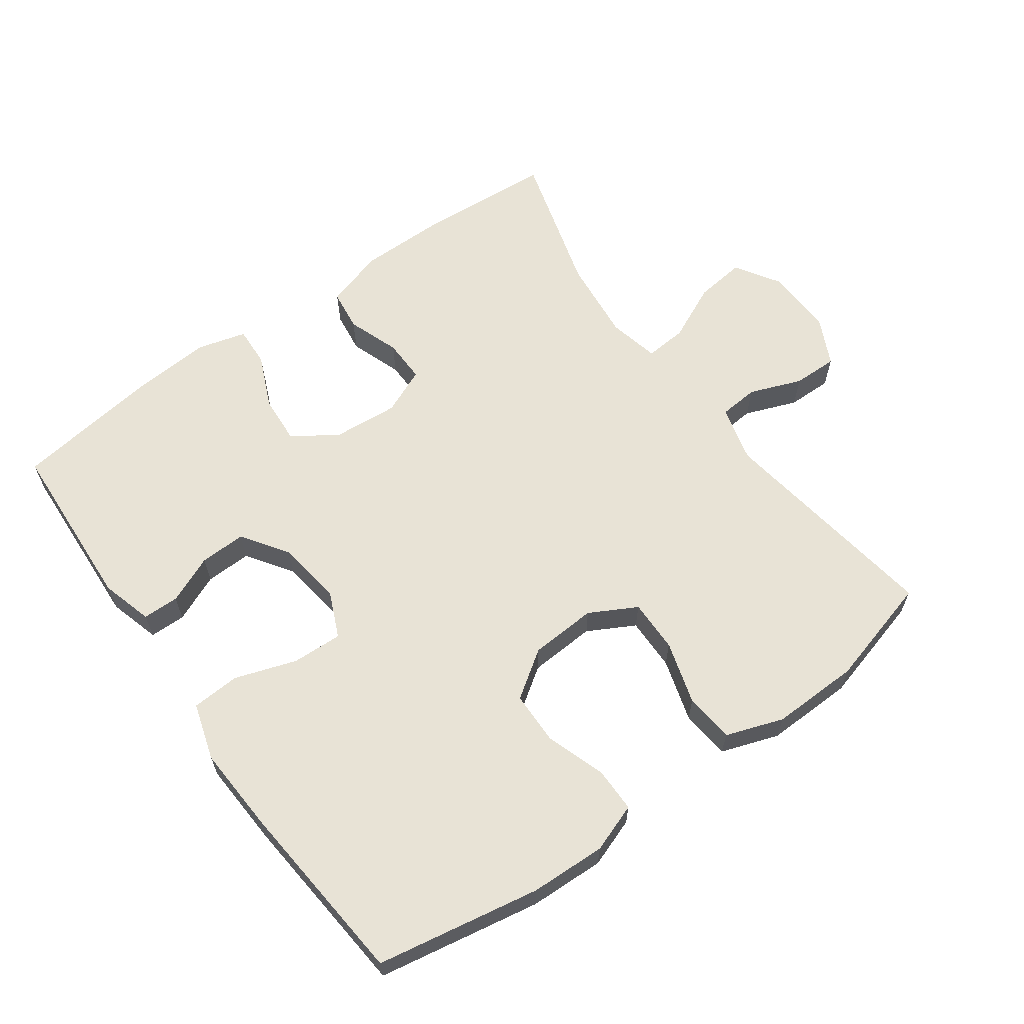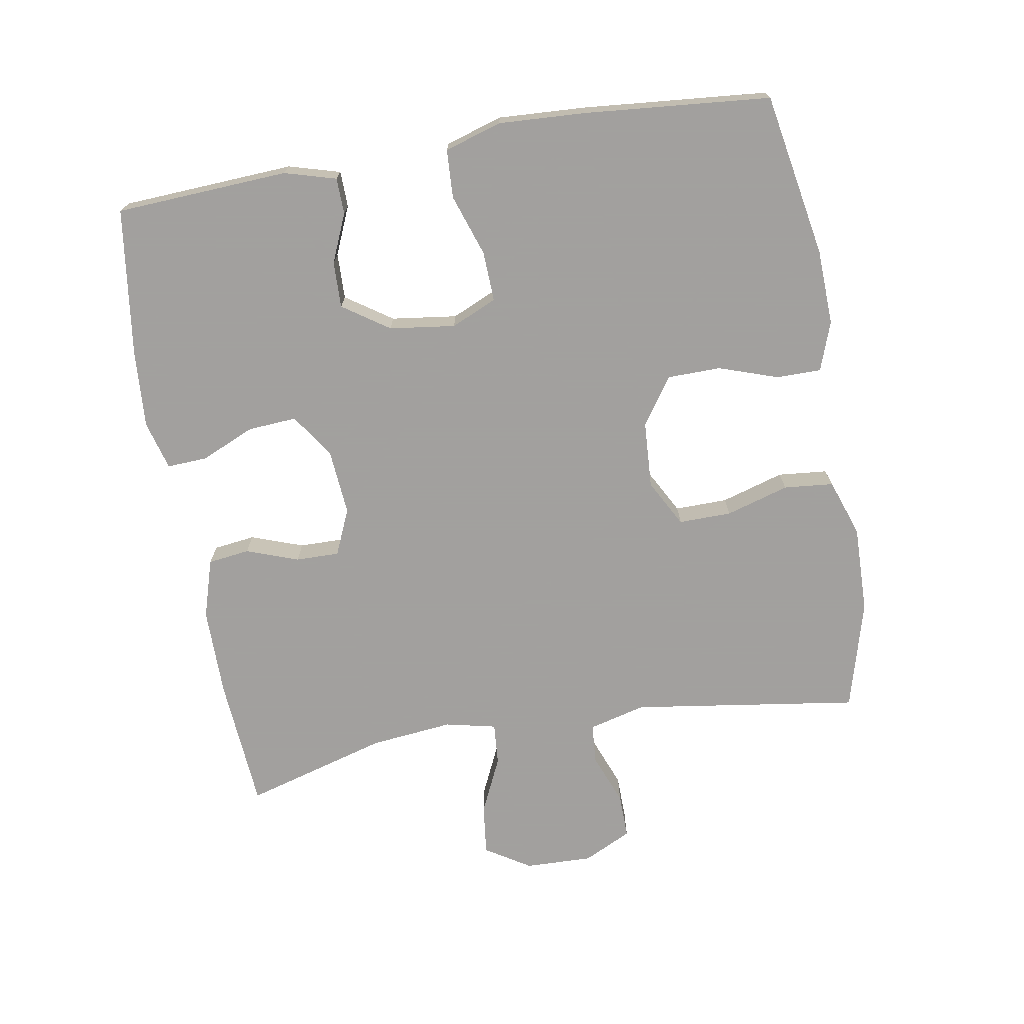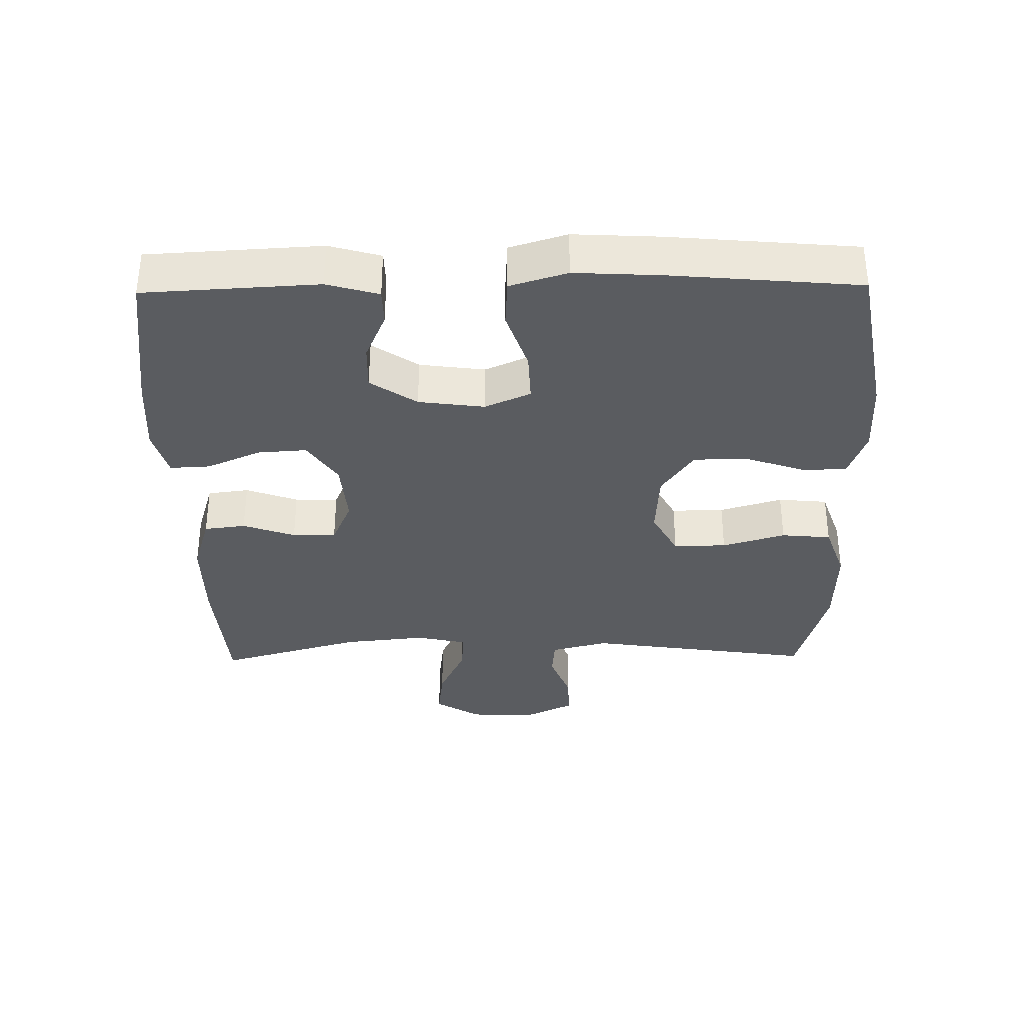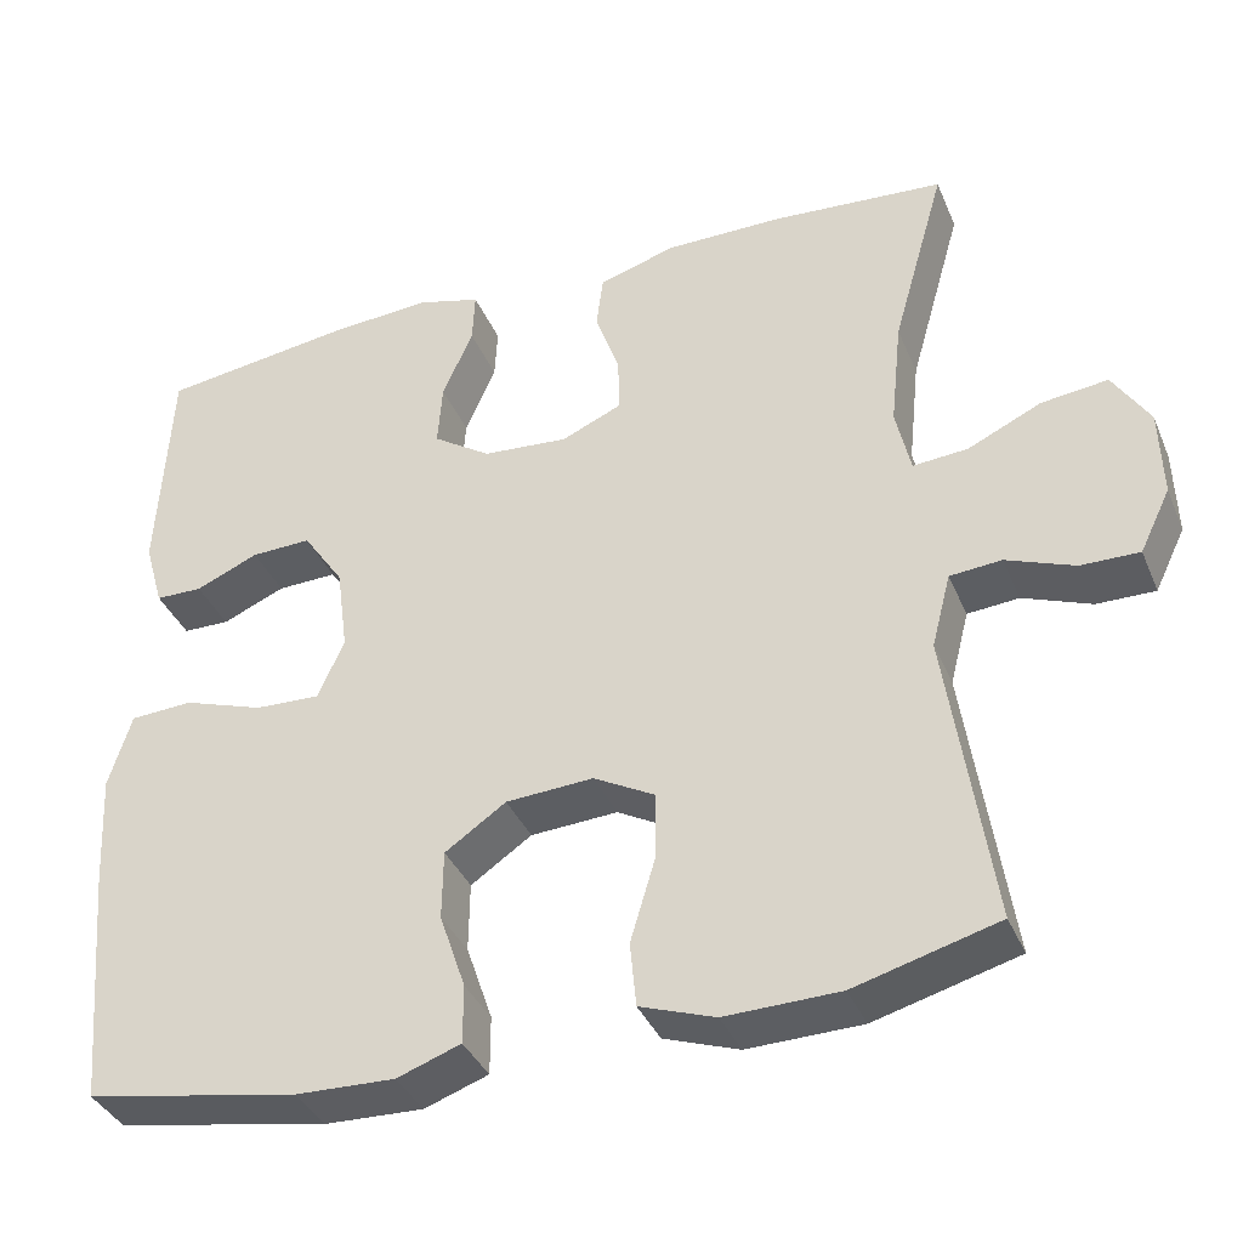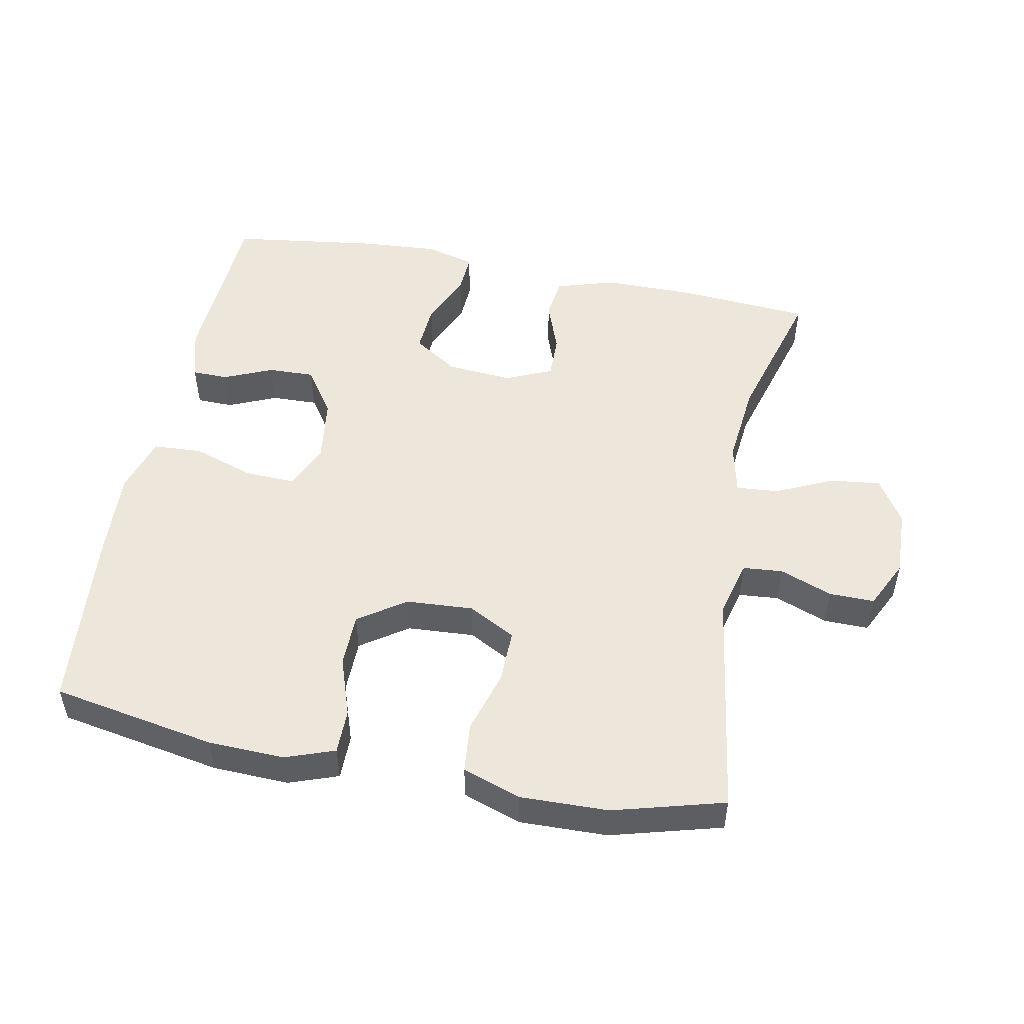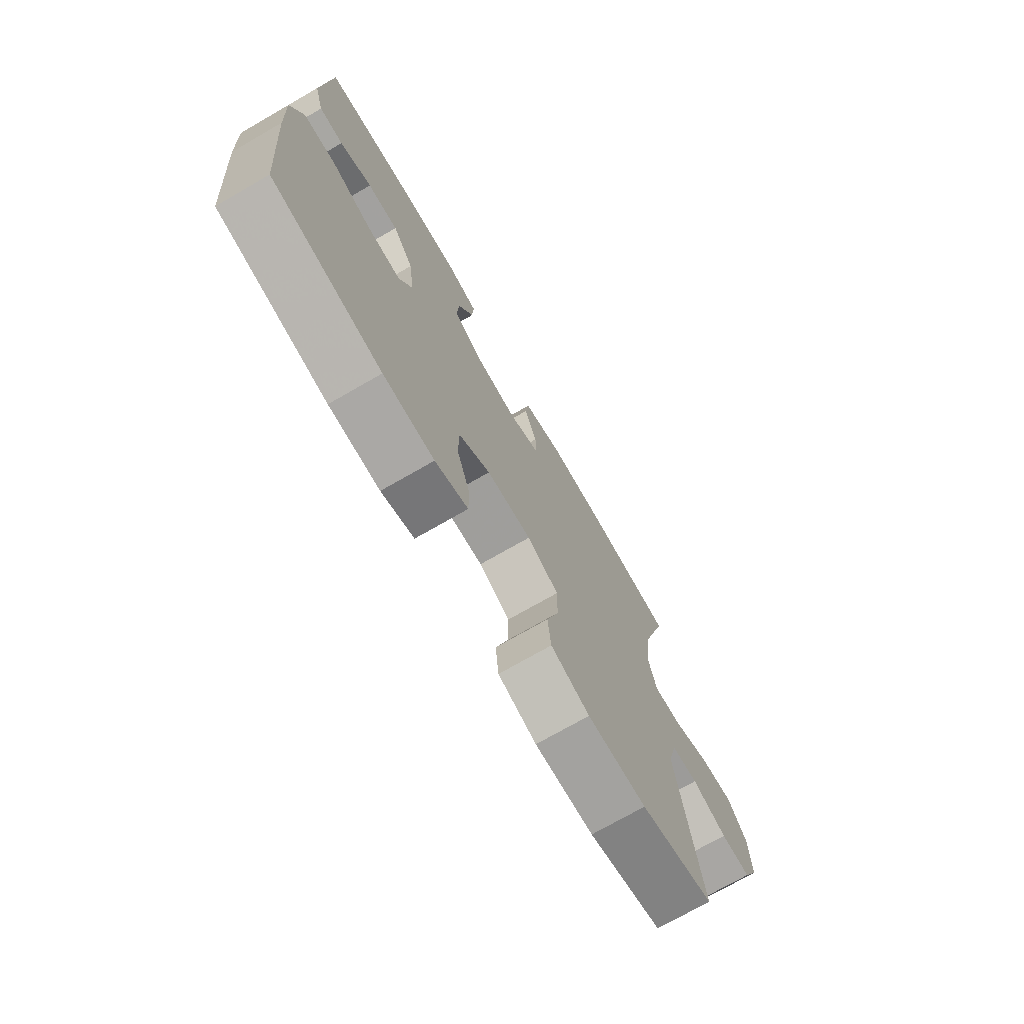
<metadata>
{"format":"obj","ext":"obj","renderer":"f3d","projection":"perspective","resolution":1024,"background":"white","views":[{"elev":62.5,"azim":144.2,"up":"+Y"},{"elev":-71.9,"azim":99.8,"up":"+Y"},{"elev":-34.4,"azim":90.9,"up":"+Y"},{"elev":-37.2,"azim":-158.8,"up":"+Z"},{"elev":50.7,"azim":-169.0,"up":"+Y"},{"elev":-73.6,"azim":119.9,"up":"+Z"}]}
</metadata>
<code>
v -0.5 0.07 0.5
v -0.301 0.07 0.515
v -0.167 0.07 0.515
v -0.079 0.07 0.488
v -0.071 0.07 0.426
v -0.099 0.07 0.348
v -0.1 0.07 0.283
v -0.031 0.07 0.253
v 0.067 0.07 0.261
v 0.133 0.07 0.305
v 0.128 0.07 0.378
v 0.093 0.07 0.458
v 0.09 0.07 0.518
v 0.163 0.07 0.538
v 0.28 0.07 0.53
v 0.5 0.07 0.5
v 0.514 0.07 0.242
v 0.492 0.07 0.165
v 0.438 0.07 0.164
v 0.366 0.07 0.195
v 0.297 0.07 0.197
v 0.25 0.07 0.128
v 0.237 0.07 0.03
v 0.267 0.07 -0.038
v 0.342 0.07 -0.035
v 0.434 0.07 -0.004
v 0.506 0.07 -0.008
v 0.532 0.07 -0.093
v 0.525 0.07 -0.222
v 0.5 0.07 -0.5
v 0.256 0.07 -0.544
v 0.143 0.07 -0.548
v 0.07 0.07 -0.522
v 0.07 0.07 -0.455
v 0.1 0.07 -0.367
v 0.099 0.07 -0.287
v 0.029 0.07 -0.239
v -0.071 0.07 -0.233
v -0.141 0.07 -0.271
v -0.14 0.07 -0.35
v -0.112 0.07 -0.444
v -0.119 0.07 -0.518
v -0.205 0.07 -0.548
v -0.336 0.07 -0.545
v -0.5 0.07 -0.5
v -0.45 0.07 -0.16
v -0.472 0.07 -0.075
v -0.531 0.07 -0.07
v -0.609 0.07 -0.1
v -0.676 0.07 -0.101
v -0.711 0.07 -0.029
v -0.708 0.07 0.072
v -0.666 0.07 0.139
v -0.59 0.07 0.13
v -0.506 0.07 0.091
v -0.443 0.07 0.086
v -0.426 0.07 0.162
v -0.439 0.07 0.286
v -0.5 0 0.5
v -0.301 0 0.515
v -0.167 0 0.515
v -0.079 0 0.488
v -0.071 0 0.426
v -0.099 0 0.348
v -0.1 0 0.283
v -0.031 0 0.253
v 0.067 0 0.261
v 0.133 0 0.305
v 0.128 0 0.378
v 0.093 0 0.458
v 0.09 0 0.518
v 0.163 0 0.538
v 0.28 0 0.53
v 0.5 0 0.5
v 0.514 0 0.242
v 0.492 0 0.165
v 0.438 0 0.164
v 0.366 0 0.195
v 0.297 0 0.197
v 0.25 0 0.128
v 0.237 0 0.03
v 0.267 0 -0.038
v 0.342 0 -0.035
v 0.434 0 -0.004
v 0.506 0 -0.008
v 0.532 0 -0.093
v 0.525 0 -0.222
v 0.5 0 -0.5
v 0.256 0 -0.544
v 0.143 0 -0.548
v 0.07 0 -0.522
v 0.07 0 -0.455
v 0.1 0 -0.367
v 0.099 0 -0.287
v 0.029 0 -0.239
v -0.071 0 -0.233
v -0.141 0 -0.271
v -0.14 0 -0.35
v -0.112 0 -0.444
v -0.119 0 -0.518
v -0.205 0 -0.548
v -0.336 0 -0.545
v -0.5 0 -0.5
v -0.45 0 -0.16
v -0.472 0 -0.075
v -0.531 0 -0.07
v -0.609 0 -0.1
v -0.676 0 -0.101
v -0.711 0 -0.029
v -0.708 0 0.072
v -0.666 0 0.139
v -0.59 0 0.13
v -0.506 0 0.091
v -0.443 0 0.086
v -0.426 0 0.162
v -0.439 0 0.286
f 52 53 54 55
f 52 55 56
f 51 52 56
f 48 49 50 51
f 47 48 51 56
f 46 47 56 57
f 44 45 46
f 43 44 46 57
f 40 41 42 43
f 39 40 43 57
f 32 33 34 35
f 32 35 36
f 31 32 36
f 30 31 36
f 29 30 36 37
f 25 26 27 28
f 24 25 28 29
f 17 18 19 20
f 17 20 21
f 16 17 21
f 15 16 21 22
f 11 12 13 14
f 10 11 14 15
f 3 4 5 6
f 3 6 7
f 58 1 2 3
f 58 3 7
f 38 39 57 58
f 38 58 7 8
f 24 29 37 38
f 23 24 38 8
f 10 15 22 23
f 9 10 23
f 8 9 23
f 113 112 111 110
f 114 113 110
f 114 110 109
f 109 108 107 106
f 114 109 106 105
f 115 114 105 104
f 104 103 102
f 115 104 102 101
f 101 100 99 98
f 115 101 98 97
f 93 92 91 90
f 94 93 90
f 94 90 89
f 94 89 88
f 95 94 88 87
f 86 85 84 83
f 87 86 83 82
f 78 77 76 75
f 79 78 75
f 79 75 74
f 80 79 74 73
f 72 71 70 69
f 73 72 69 68
f 64 63 62 61
f 65 64 61
f 61 60 59 116
f 65 61 116
f 116 115 97 96
f 66 65 116 96
f 96 95 87 82
f 66 96 82 81
f 81 80 73 68
f 81 68 67
f 81 67 66
f 1 59 60 2
f 2 60 61 3
f 3 61 62 4
f 4 62 63 5
f 5 63 64 6
f 6 64 65 7
f 7 65 66 8
f 8 66 67 9
f 9 67 68 10
f 10 68 69 11
f 11 69 70 12
f 12 70 71 13
f 13 71 72 14
f 14 72 73 15
f 15 73 74 16
f 16 74 75 17
f 17 75 76 18
f 18 76 77 19
f 19 77 78 20
f 20 78 79 21
f 21 79 80 22
f 22 80 81 23
f 23 81 82 24
f 24 82 83 25
f 25 83 84 26
f 26 84 85 27
f 27 85 86 28
f 28 86 87 29
f 29 87 88 30
f 30 88 89 31
f 31 89 90 32
f 32 90 91 33
f 33 91 92 34
f 34 92 93 35
f 35 93 94 36
f 36 94 95 37
f 37 95 96 38
f 38 96 97 39
f 39 97 98 40
f 40 98 99 41
f 41 99 100 42
f 42 100 101 43
f 43 101 102 44
f 44 102 103 45
f 45 103 104 46
f 46 104 105 47
f 47 105 106 48
f 48 106 107 49
f 49 107 108 50
f 50 108 109 51
f 51 109 110 52
f 52 110 111 53
f 53 111 112 54
f 54 112 113 55
f 55 113 114 56
f 56 114 115 57
f 57 115 116 58
f 58 116 59 1

</code>
